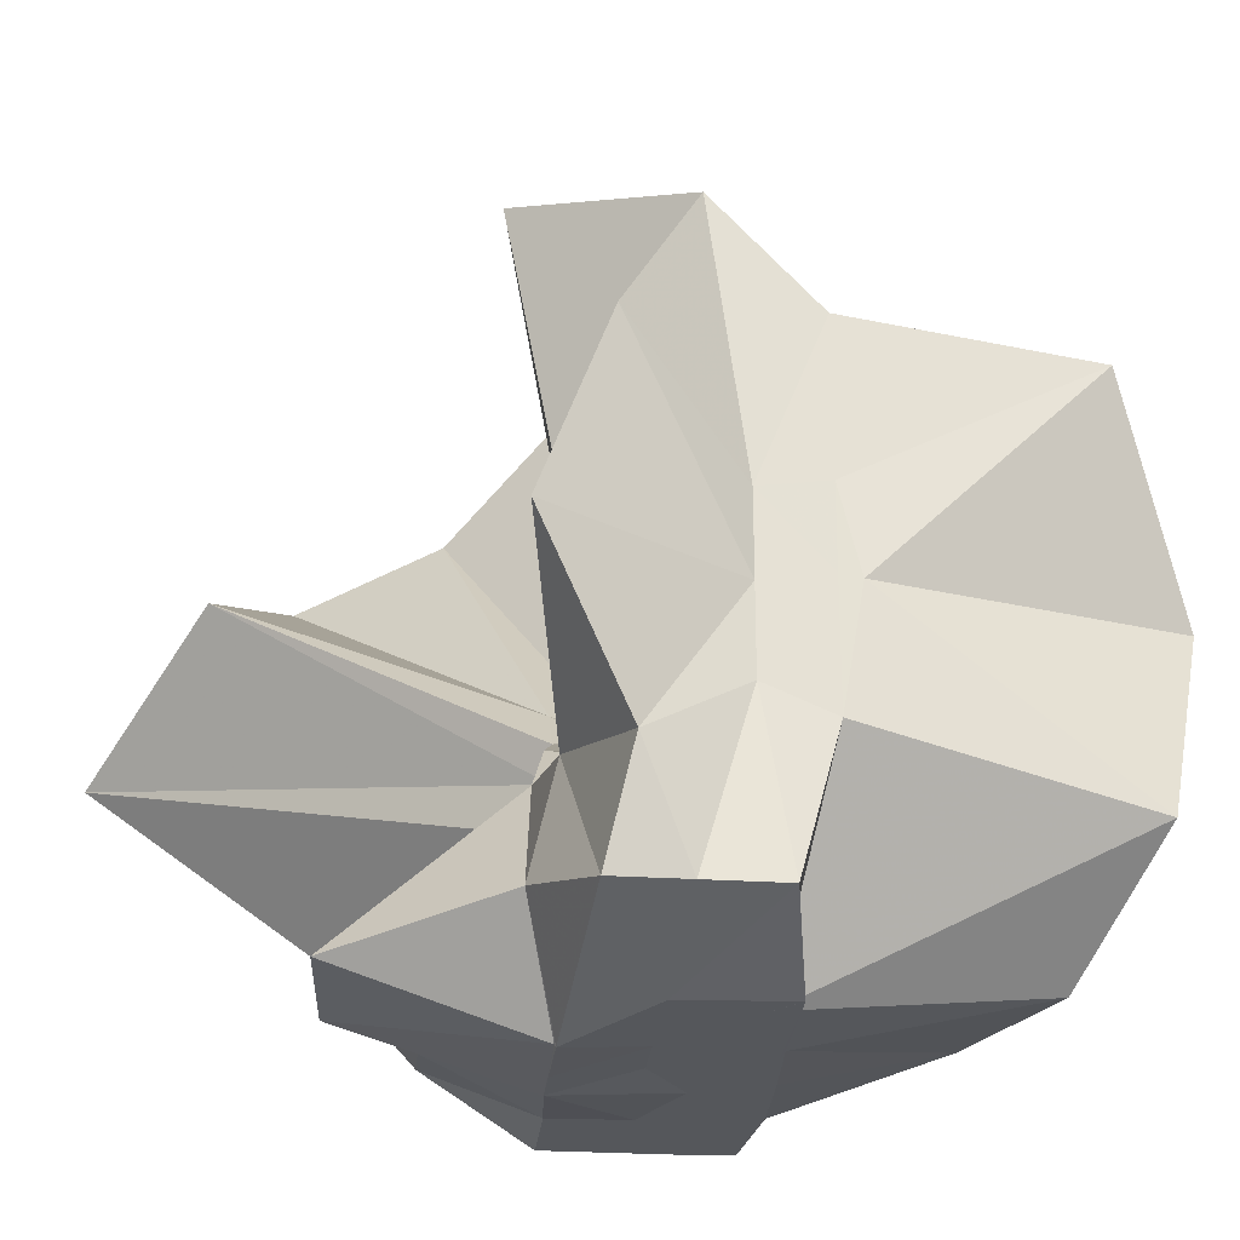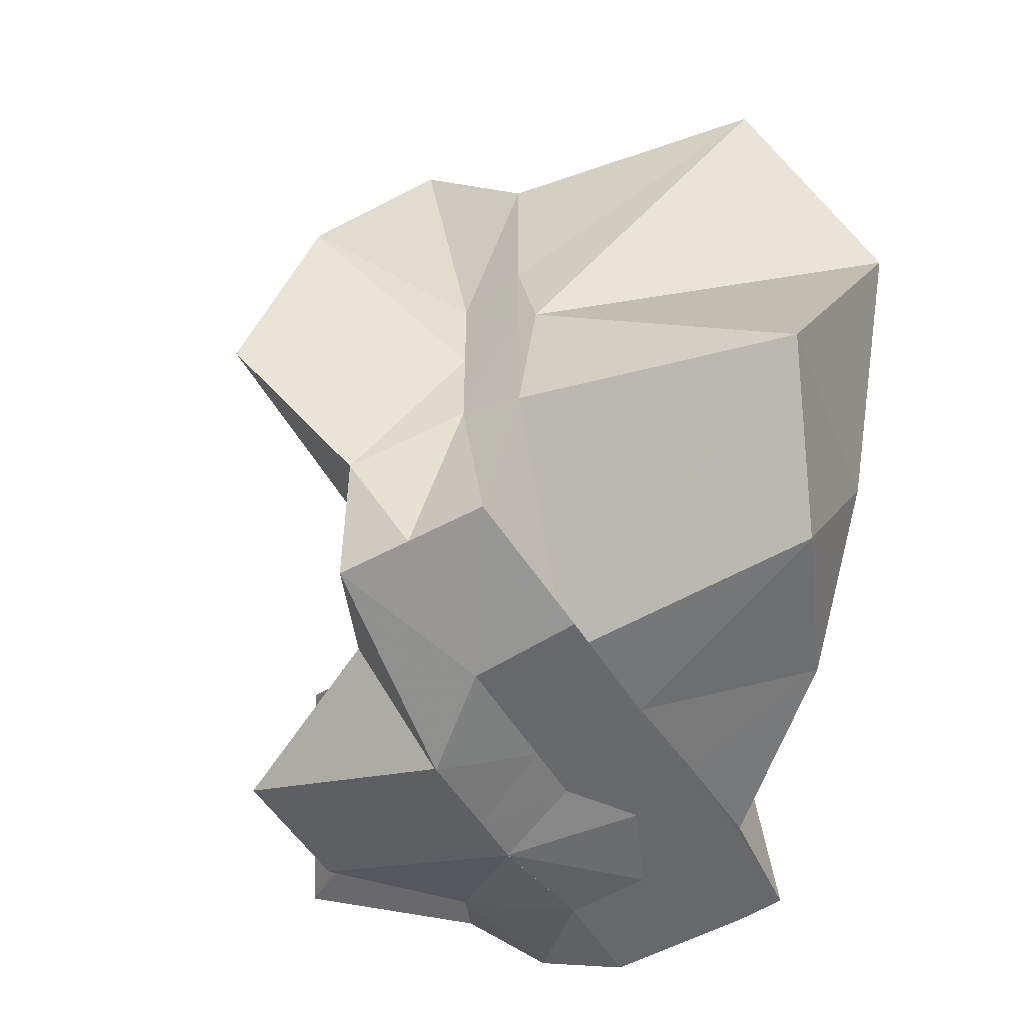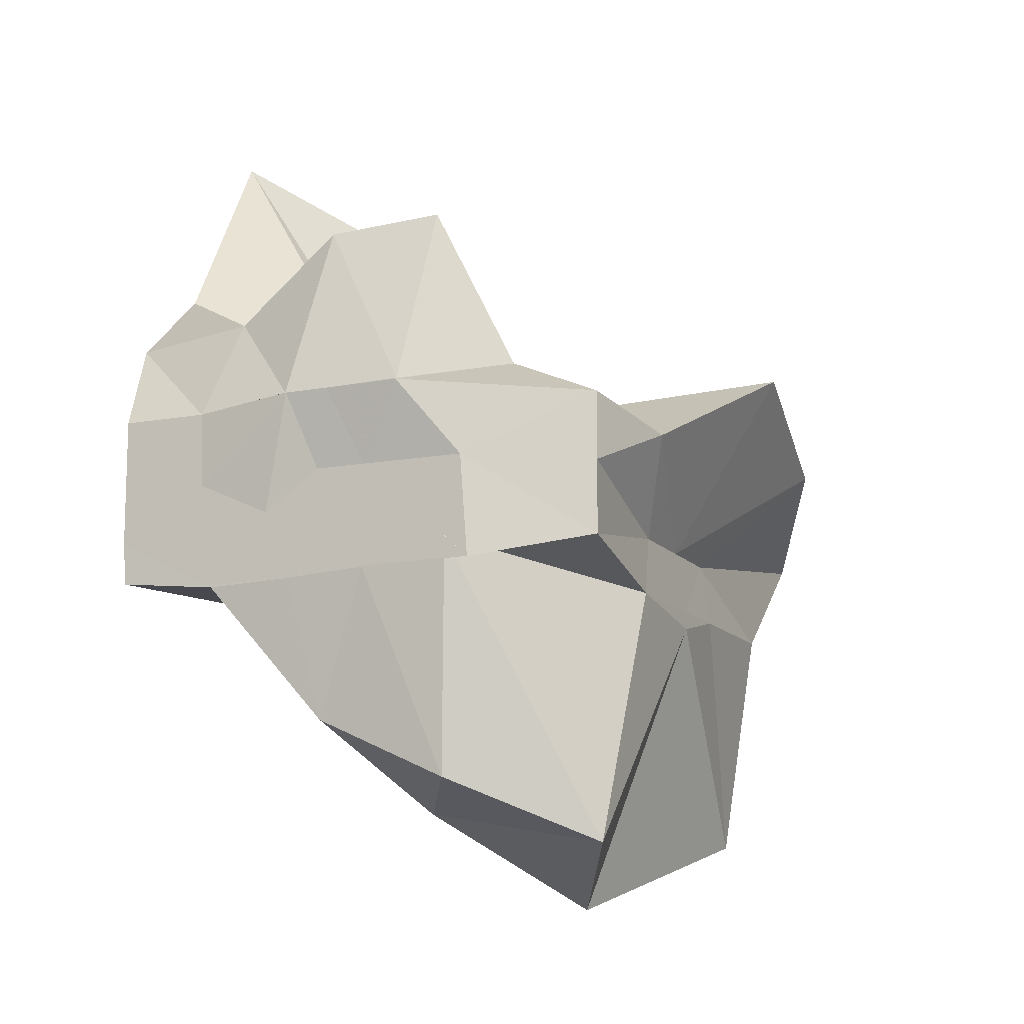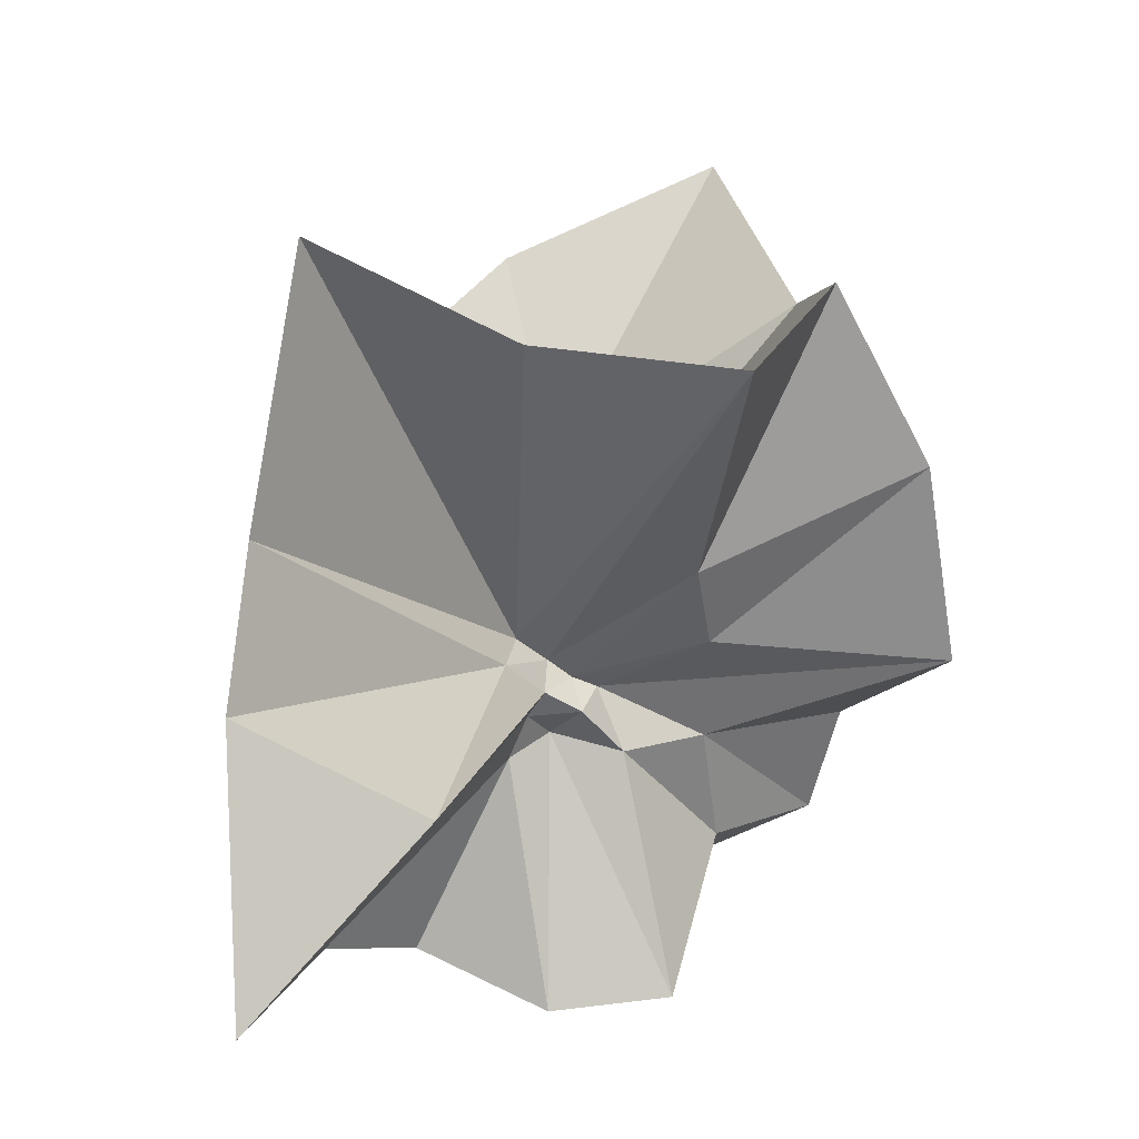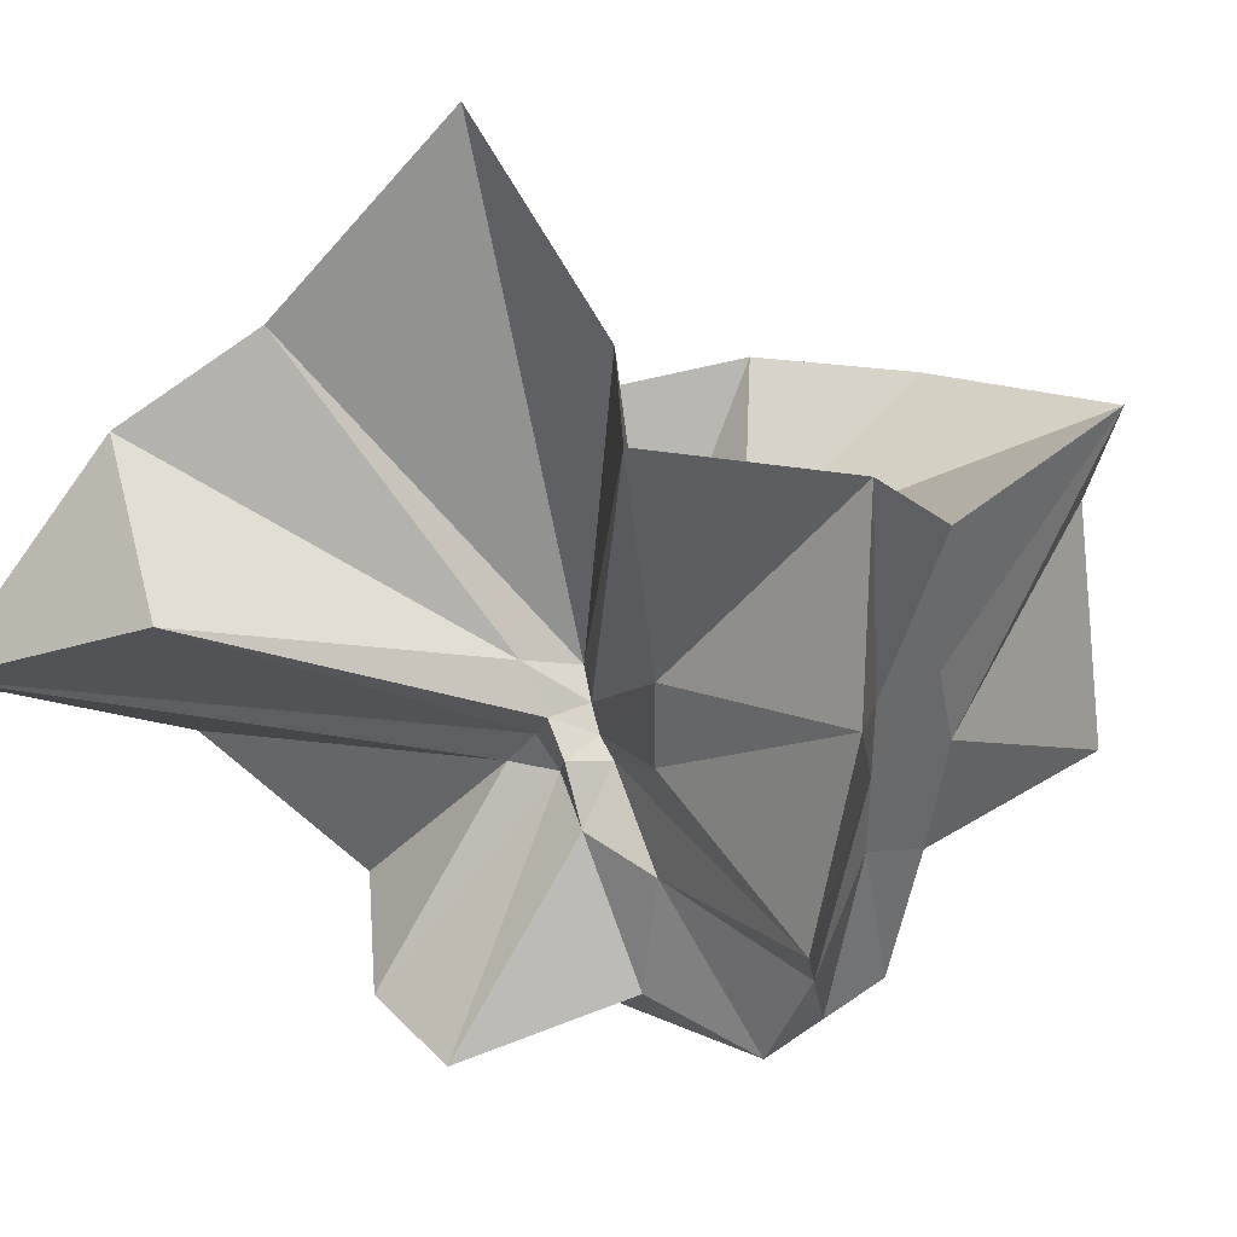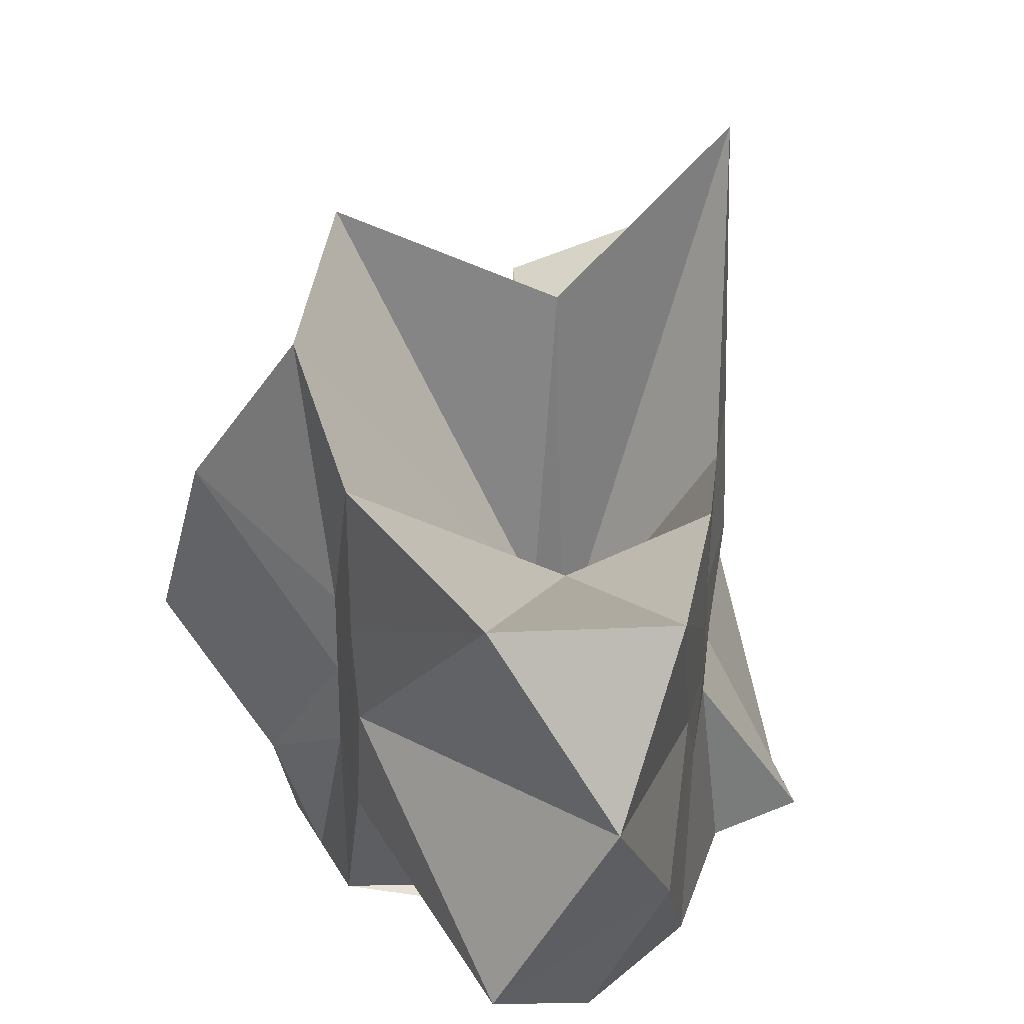
<metadata>
{"format":"obj","ext":"obj","renderer":"f3d","projection":"perspective","resolution":1024,"background":"white","views":[{"elev":-26.6,"azim":-95.7,"up":"+Z"},{"elev":-52.5,"azim":-59.5,"up":"+Z"},{"elev":-12.5,"azim":-156.5,"up":"+Y"},{"elev":44.4,"azim":171.1,"up":"+Z"},{"elev":40.4,"azim":-130.9,"up":"+Z"},{"elev":32.1,"azim":-24.9,"up":"+Z"}]}
</metadata>
<code>
v -0.6089 -0.08313 0.2581
v -0.5907 -0.08238 -0.357
v -0.3883 -0.03223 -0.05664
v -0.3803 -0.000338 0.03412
v -0.3271 0.2162 0.1604
v -0.4826 0.2885 0.09157
v -0.6129 -0.004117 -0.08914
v -0.6432 -0.03648 -0.107
v -0.7619 0.006374 -0.03592
v -0.9593 -0.02401 0.1221
v -0.866 -0.1373 0.02062
v -0.8752 -0.2 0.02429
v -0.8434 -0.4343 0.1601
v -0.6377 -0.4096 0.09226
v -0.546 -0.2815 -0.0175
v -0.4998 -0.2032 -0.02695
v -0.4378 -0.1247 -0.01804
v -0.3882 -0.02785 -0.06857
v -0.3726 0.025 -0.06398
v -0.3079 0.396 -0.01767
v -0.5968 -0.004072 -0.1183
v -0.6461 0.005173 -0.1106
v -0.6659 -0.03301 -0.1194
v -0.9802 0.04101 -0.06013
v -0.8664 -0.1373 -0.06108
v -0.8749 -0.1999 -0.05592
v -0.8771 -0.2195 -0.06089
v -0.7511 -0.5098 -0.03365
v -0.5841 -0.3255 -0.08719
v -0.5239 -0.2469 -0.0942
v -0.4769 -0.1713 -0.1041
v -0.3883 -0.03442 -0.06427
v -0.3726 0.0308 -0.1412
v -0.3376 0.1726 -0.1881
v -0.5767 0.01201 -0.1545
v -0.6185 -0.01252 -0.1522
v -0.6831 0.01728 -0.1577
v -0.7617 0.0014 -0.1652
v -0.9051 -0.04423 -0.2059
v -0.8666 -0.1373 -0.1451
v -0.8746 -0.2 -0.1765
v -0.848 -0.4551 -0.2351
v -0.6487 -0.4187 -0.201
v -0.5457 -0.2717 -0.1733
v -0.498 -0.2021 -0.1571
v -0.454 -0.13 -0.152
v -0.3804 -0.002259 -0.1081
v -0.3333 0.0902 -0.2783
v -0.4755 0.0942 -0.3117
v -0.5877 0.176 -0.3253
v -0.7022 0.1852 -0.3146
v -0.7725 0.02744 -0.2786
v -0.8745 -0.02005 -0.3097
v -0.8745 -0.08954 -0.3097
v -0.8745 -0.1639 -0.3098
v -0.7324 -0.1631 -0.3569
v -0.72 -0.3952 -0.3333
v -0.5864 -0.3336 -0.3343
v -0.4705 -0.195 -0.3568
v -0.3681 -0.1843 -0.3569
v -0.3647 -0.1404 -0.3568
v -0.3647 -0.01175 -0.3568
v -0.3956 -0.04314 0.06629
v -0.3607 0.08031 0.2211
v -0.5774 -0.003859 -0.04759
v -0.6217 -0.04587 -0.09035
v -0.7507 -0.003199 0.04362
v -0.882 -0.1 0.2784
v -0.8747 -0.2 0.1754
v -0.6502 -0.1925 0.01846
v -0.5485 -0.2893 0.117
v -0.4772 -0.1716 0.09762
v -0.4271 -0.07972 0.3988
v -0.5951 -0.0601 -0.07327
v -0.7773 0.05367 0.3224
v -0.6406 -0.1017 -0.0552
v -0.6003 -0.08538 -0.1442
v -0.454 -0.01177 -0.3568
v -0.5608 -0.003923 -0.3726
v -0.6863 -0.002361 -0.3728
v -0.6863 -0.003904 -0.375
v -0.7489 -0.08235 -0.3568
v -0.7566 -0.1853 -0.3568
v -0.6421 -0.1868 -0.3568
v -0.5594 -0.192 -0.3569
v -0.4676 -0.1921 -0.3567
v -0.457 -0.08766 -0.3569
v -0.5614 -0.003864 -0.3725
v -0.6078 -0.003917 -0.3728
v -0.6433 -0.08234 -0.3569
v -0.6207 -0.1849 -0.3568
v -0.5323 -0.1224 -0.357
f 3 18 4
f 4 18 19
f 4 19 5
f 5 19 20
f 5 20 6
f 6 20 21
f 6 21 7
f 7 21 22
f 7 22 8
f 8 22 23
f 8 23 9
f 9 23 24
f 9 24 10
f 10 24 25
f 10 25 11
f 11 25 26
f 11 26 12
f 12 26 27
f 12 27 13
f 13 27 28
f 13 28 14
f 14 28 29
f 14 29 15
f 15 29 30
f 15 30 16
f 16 30 31
f 16 31 17
f 17 31 32
f 17 32 3
f 3 32 18
f 18 33 19
f 19 33 34
f 19 34 20
f 20 34 35
f 20 35 21
f 21 35 36
f 21 36 22
f 22 36 37
f 22 37 23
f 23 37 38
f 23 38 24
f 24 38 39
f 24 39 25
f 25 39 40
f 25 40 26
f 26 40 41
f 26 41 27
f 27 41 42
f 27 42 28
f 28 42 43
f 28 43 29
f 29 43 44
f 29 44 30
f 30 44 45
f 30 45 31
f 31 45 46
f 31 46 32
f 32 46 47
f 32 47 18
f 18 47 33
f 33 48 34
f 34 48 49
f 34 49 35
f 35 49 50
f 35 50 36
f 36 50 51
f 36 51 37
f 37 51 52
f 37 52 38
f 38 52 53
f 38 53 39
f 39 53 54
f 39 54 40
f 40 54 55
f 40 55 41
f 41 55 56
f 41 56 42
f 42 56 57
f 42 57 43
f 43 57 58
f 43 58 44
f 44 58 59
f 44 59 45
f 45 59 60
f 45 60 46
f 46 60 61
f 46 61 47
f 47 61 62
f 47 62 33
f 33 62 48
f 63 64 73
f 64 74 73
f 64 65 74
f 65 66 74
f 66 75 74
f 66 67 75
f 67 68 75
f 68 76 75
f 68 69 76
f 69 70 76
f 70 77 76
f 70 71 77
f 71 72 77
f 72 73 77
f 72 63 73
f 78 88 79
f 79 88 89
f 79 89 80
f 80 89 81
f 81 89 90
f 81 90 82
f 82 90 83
f 83 90 91
f 83 91 84
f 84 91 85
f 85 91 92
f 85 92 86
f 86 92 87
f 87 92 88
f 87 88 78
f 3 4 63
f 63 4 64
f 4 5 64
f 64 5 65
f 5 6 65
f 6 7 65
f 65 7 66
f 7 8 66
f 66 8 67
f 8 9 67
f 9 10 67
f 67 10 68
f 10 11 68
f 68 11 69
f 11 12 69
f 12 13 69
f 69 13 70
f 13 14 70
f 70 14 71
f 14 15 71
f 15 16 71
f 71 16 72
f 16 17 72
f 72 17 63
f 17 3 63
f 48 78 49
f 49 78 79
f 49 79 50
f 50 79 80
f 50 80 51
f 51 80 52
f 52 80 81
f 52 81 53
f 53 81 82
f 53 82 54
f 54 82 55
f 55 82 83
f 55 83 56
f 56 83 84
f 56 84 57
f 57 84 58
f 58 84 85
f 58 85 59
f 59 85 86
f 59 86 60
f 60 86 61
f 61 86 87
f 61 87 62
f 62 87 78
f 62 78 48
f 73 74 1
f 74 75 1
f 75 76 1
f 76 77 1
f 77 73 1
f 89 88 2
f 90 89 2
f 91 90 2
f 92 91 2
f 88 92 2

</code>
